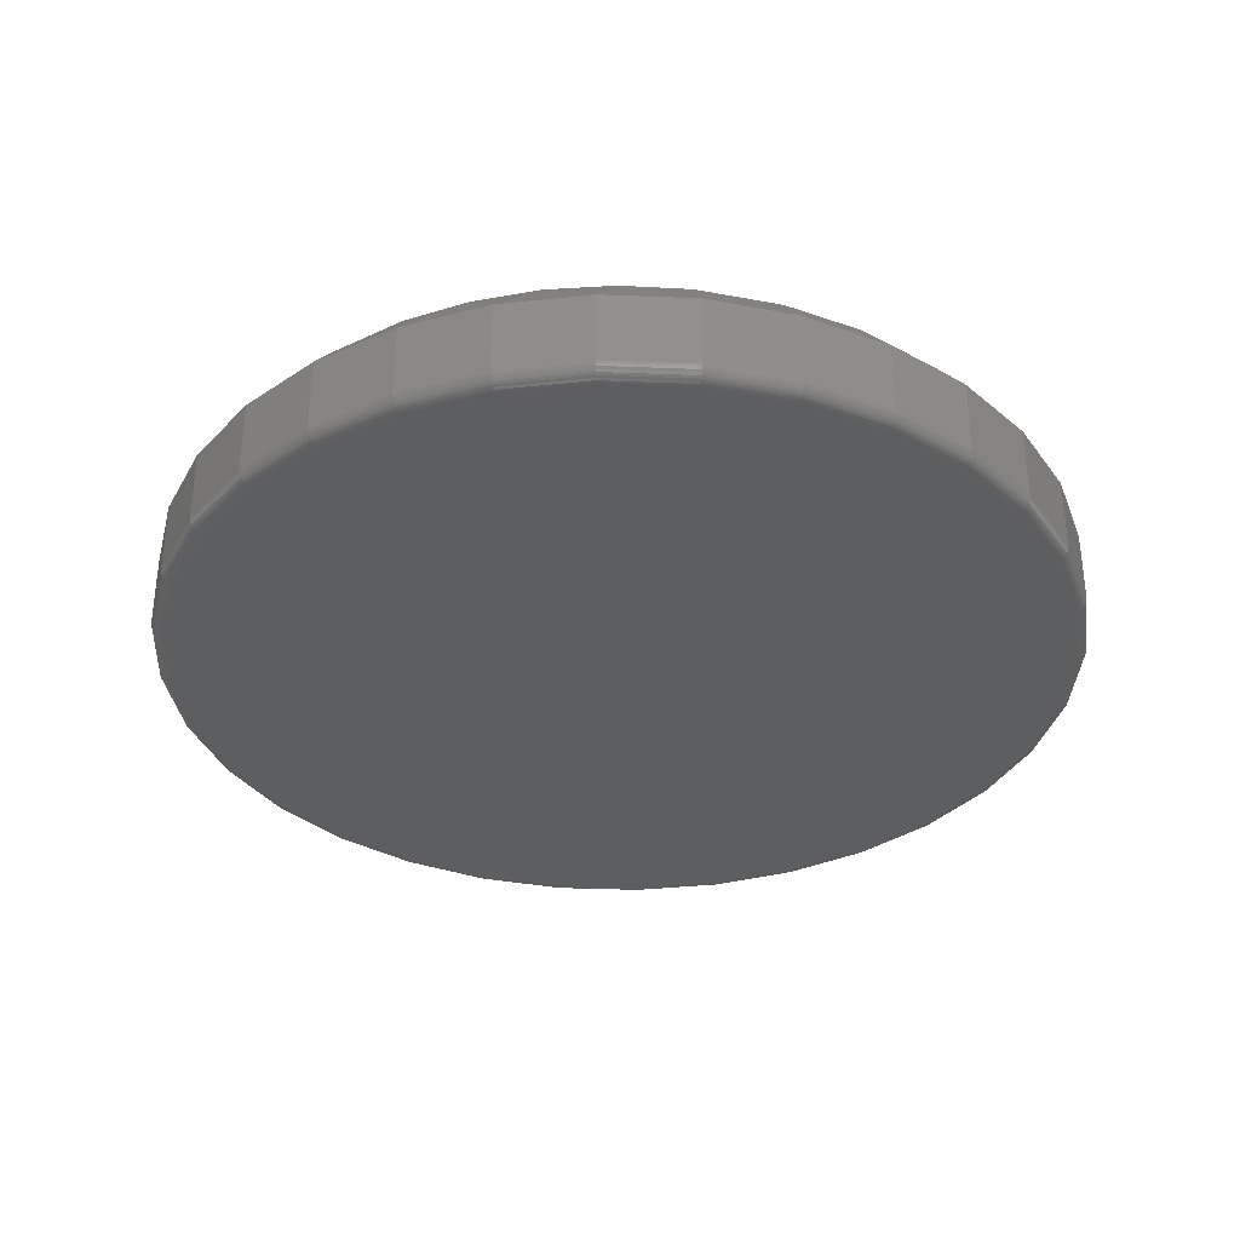
<metadata>
{"format":"stl","ext":"stl","renderer":"f3d","projection":"perspective","resolution":1024,"background":"white","views":[{"elev":-34.5,"azim":81.3,"up":"+Y"}]}
</metadata>
<code>
# stl→obj: 357 verts, 710 faces
v 0.5447 -0.04688 -2.108e-16
v 0.5447 -0.1328 -6.876e-16
v 0.5344 -0.04688 -0.1047
v 0.5344 -0.1328 -0.1047
v 0.5039 -0.04688 -0.2054
v 0.5039 -0.1328 -0.2054
v 0.4543 -0.04688 -0.2983
v 0.4543 -0.1328 -0.2983
v 0.3875 -0.04688 -0.3796
v 0.3875 -0.1328 -0.3796
v 0.3061 -0.04688 -0.4464
v 0.3061 -0.1328 -0.4464
v 0.2133 -0.04688 -0.496
v 0.2133 -0.1328 -0.496
v 0.1126 -0.04688 -0.5265
v 0.1126 -0.1328 -0.5265
v 0.007895 -0.04688 -0.5368
v 0.007895 -0.1328 -0.5368
v -0.09684 -0.04688 -0.5265
v -0.09684 -0.1328 -0.5265
v -0.1975 -0.04688 -0.496
v -0.1975 -0.1328 -0.496
v -0.2904 -0.04688 -0.4464
v -0.2904 -0.1328 -0.4464
v -0.3717 -0.04688 -0.3796
v -0.3717 -0.1328 -0.3796
v -0.4385 -0.04688 -0.2983
v -0.4385 -0.1328 -0.2983
v -0.4881 -0.04688 -0.2054
v -0.4881 -0.1328 -0.2054
v -0.5186 -0.04688 -0.1047
v -0.5186 -0.1328 -0.1047
v -0.5289 -0.04688 5.221e-17
v -0.5289 -0.1328 5.221e-17
v -0.5186 -0.04688 0.1047
v -0.5186 -0.1328 0.1047
v -0.4881 -0.04688 0.2054
v -0.4881 -0.1328 0.2054
v -0.4385 -0.04688 0.2983
v -0.4385 -0.1328 0.2983
v -0.3717 -0.04688 0.3796
v -0.3717 -0.1328 0.3796
v -0.2904 -0.04688 0.4464
v -0.2904 -0.1328 0.4464
v -0.1975 -0.04688 0.496
v -0.1975 -0.1328 0.496
v -0.09684 -0.04688 0.5265
v -0.09684 -0.1328 0.5265
v 0.007895 -0.04688 0.5368
v 0.007895 -0.1328 0.5368
v 0.1126 -0.04688 0.5265
v 0.1126 -0.1328 0.5265
v 0.2133 -0.04688 0.496
v 0.2133 -0.1328 0.496
v 0.3061 -0.04688 0.4464
v 0.3061 -0.1328 0.4464
v 0.3875 -0.04688 0.3796
v 0.3875 -0.1328 0.3796
v 0.4543 -0.04688 0.2983
v 0.4543 -0.1328 0.2983
v 0.5039 -0.04688 0.2054
v 0.5039 -0.1328 0.2054
v 0.5344 -0.04688 0.1047
v 0.5344 -0.1328 0.1047
v 0.1939 1.048e-16 0.4617
v -0.1991 6.116e-17 0.4527
v -0.1261 6.926e-17 0.4794
v 0.0277 8.634e-17 0.4974
v 0.1048 9.491e-17 0.4882
v -0.04992 7.772e-17 0.4944
v 0.007895 8.414e-17 -0.4978
v -0.06751 7.577e-17 -0.492
v 0.08555 9.276e-17 -0.4917
v -0.1412 6.759e-17 -0.4749
v 0.1613 1.012e-16 -0.4736
v -0.222 5.862e-17 -0.4415
v 0.2333 1.092e-16 -0.4438
v -0.2958 5.043e-17 -0.3944
v 0.2998 1.165e-16 -0.4032
v -0.3601 4.328e-17 -0.3352
v 0.3697 1.243e-16 -0.3419
v -0.4131 3.74e-17 -0.2656
v 0.4269 1.307e-16 -0.2687
v -0.4553 3.272e-17 -0.1824
v 0.4696 1.354e-16 -0.1861
v -0.4812 2.985e-17 -0.09283
v 0.4961 1.383e-16 -0.09695
v -0.4899 2.888e-17 2.949e-07
v 0.5057 1.394e-16 3.186e-16
v -0.4851 2.941e-17 0.06896
v 0.4996 1.387e-16 0.07765
v -0.4708 3.1e-17 0.1366
v 0.4814 1.367e-16 0.1534
v -0.4472 3.361e-17 0.2016
v 0.4517 1.334e-16 0.2254
v -0.4035 3.847e-17 0.2803
v 0.4111 1.289e-16 0.2919
v -0.3462 4.483e-17 0.3499
v 0.3498 1.221e-16 0.3618
v -0.2773 5.248e-17 0.408
v 0.2766 1.14e-16 0.419
v -0.09379 -0.1484 0.5112
v 0.1096 -0.1484 0.5112
v 0.007895 -0.1484 0.5212
v 0.2074 -0.1484 0.4815
v -0.1916 -0.1484 0.4815
v 0.2975 -0.1484 0.4334
v -0.2817 -0.1484 0.4334
v 0.3765 -0.1484 0.3686
v -0.3607 -0.1484 0.3686
v 0.4413 -0.1484 0.2896
v -0.4255 -0.1484 0.2896
v 0.4894 -0.1484 0.1995
v -0.4736 -0.1484 0.1995
v 0.5191 -0.1484 0.1017
v -0.5033 -0.1484 0.1017
v 0.5291 -0.1484 -2.366e-16
v -0.5133 -0.1484 -4.442e-16
v 0.5191 -0.1484 -0.1017
v -0.5033 -0.1484 -0.1017
v 0.4894 -0.1484 -0.1995
v -0.4736 -0.1484 -0.1995
v 0.4413 -0.1484 -0.2896
v -0.4255 -0.1484 -0.2896
v 0.3765 -0.1484 -0.3686
v -0.3607 -0.1484 -0.3686
v 0.2975 -0.1484 -0.4334
v -0.2817 -0.1484 -0.4334
v 0.2074 -0.1484 -0.4815
v -0.1916 -0.1484 -0.4815
v 0.1096 -0.1484 -0.5112
v -0.09379 -0.1484 -0.5112
v 0.007895 -0.1484 -0.5212
v 0.5322 -0.1481 -8.327e-17
v 0.5221 -0.1481 -0.1023
v 0.5351 -0.1472 -8.327e-17
v 0.525 -0.1472 -0.1029
v 0.5378 -0.1458 -8.327e-17
v 0.5276 -0.1458 -0.1034
v 0.5402 -0.1439 -8.327e-17
v 0.5299 -0.1439 -0.1038
v 0.5421 -0.1415 -8.327e-17
v 0.5318 -0.1415 -0.1042
v 0.5435 -0.1388 -8.327e-17
v 0.5333 -0.1388 -0.1045
v 0.5444 -0.1359 -1.11e-16
v 0.5341 -0.1359 -0.1047
v -0.5063 -0.1481 -0.1023
v -0.5164 -0.1481 -8.327e-17
v -0.5092 -0.1472 -0.1029
v -0.5193 -0.1472 -8.327e-17
v -0.5118 -0.1458 -0.1034
v -0.522 -0.1458 -8.327e-17
v -0.5141 -0.1439 -0.1038
v -0.5244 -0.1439 -8.327e-17
v -0.516 -0.1415 -0.1042
v -0.5263 -0.1415 -8.327e-17
v -0.5175 -0.1388 -0.1045
v -0.5278 -0.1388 -8.327e-17
v -0.5183 -0.1359 -0.1047
v -0.5286 -0.1359 -5.551e-17
v -0.4765 -0.1481 -0.2006
v -0.4792 -0.1472 -0.2017
v -0.4817 -0.1458 -0.2028
v -0.4839 -0.1439 -0.2037
v -0.4856 -0.1415 -0.2044
v -0.487 -0.1388 -0.205
v -0.4878 -0.1359 -0.2053
v -0.428 -0.1481 -0.2913
v -0.4305 -0.1472 -0.2929
v -0.4327 -0.1458 -0.2944
v -0.4347 -0.1439 -0.2957
v -0.4363 -0.1415 -0.2968
v -0.4375 -0.1388 -0.2976
v -0.4382 -0.1359 -0.2981
v -0.3628 -0.1481 -0.3707
v -0.3649 -0.1472 -0.3728
v -0.3668 -0.1458 -0.3747
v -0.3685 -0.1439 -0.3764
v -0.3698 -0.1415 -0.3777
v -0.3709 -0.1388 -0.3788
v -0.3715 -0.1359 -0.3794
v -0.2834 -0.1481 -0.4359
v -0.285 -0.1472 -0.4383
v -0.2865 -0.1458 -0.4406
v -0.2878 -0.1439 -0.4426
v -0.2889 -0.1415 -0.4442
v -0.2897 -0.1388 -0.4454
v -0.2902 -0.1359 -0.4461
v -0.1927 -0.1481 -0.4844
v -0.1939 -0.1472 -0.4871
v -0.1949 -0.1458 -0.4896
v -0.1958 -0.1439 -0.4917
v -0.1965 -0.1415 -0.4935
v -0.1971 -0.1388 -0.4949
v -0.1974 -0.1359 -0.4957
v -0.09438 -0.1481 -0.5142
v -0.09496 -0.1472 -0.5171
v -0.09548 -0.1458 -0.5197
v -0.09595 -0.1439 -0.522
v -0.09632 -0.1415 -0.5239
v -0.09661 -0.1388 -0.5254
v -0.09678 -0.1359 -0.5262
v 0.007895 -0.1481 -0.5243
v 0.007895 -0.1472 -0.5272
v 0.007895 -0.1458 -0.5299
v 0.007895 -0.1439 -0.5323
v 0.007895 -0.1415 -0.5342
v 0.007895 -0.1388 -0.5357
v 0.007895 -0.1359 -0.5365
v 0.1102 -0.1481 -0.5142
v 0.1107 -0.1472 -0.5171
v 0.1113 -0.1458 -0.5197
v 0.1117 -0.1439 -0.522
v 0.1121 -0.1415 -0.5239
v 0.1124 -0.1388 -0.5254
v 0.1126 -0.1359 -0.5262
v 0.2085 -0.1481 -0.4844
v 0.2096 -0.1472 -0.4871
v 0.2107 -0.1458 -0.4896
v 0.2116 -0.1439 -0.4917
v 0.2123 -0.1415 -0.4935
v 0.2129 -0.1388 -0.4949
v 0.2132 -0.1359 -0.4957
v 0.2992 -0.1481 -0.4359
v 0.3008 -0.1472 -0.4383
v 0.3023 -0.1458 -0.4406
v 0.3036 -0.1439 -0.4426
v 0.3047 -0.1415 -0.4442
v 0.3055 -0.1388 -0.4454
v 0.306 -0.1359 -0.4461
v 0.3786 -0.1481 -0.3707
v 0.3807 -0.1472 -0.3728
v 0.3826 -0.1458 -0.3747
v 0.3843 -0.1439 -0.3764
v 0.3856 -0.1415 -0.3777
v 0.3867 -0.1388 -0.3788
v 0.3873 -0.1359 -0.3794
v 0.4438 -0.1481 -0.2913
v 0.4462 -0.1472 -0.2929
v 0.4485 -0.1458 -0.2944
v 0.4505 -0.1439 -0.2957
v 0.4521 -0.1415 -0.2968
v 0.4533 -0.1388 -0.2976
v 0.454 -0.1359 -0.2981
v 0.4923 -0.1481 -0.2006
v 0.495 -0.1472 -0.2017
v 0.4975 -0.1458 -0.2028
v 0.4996 -0.1439 -0.2037
v 0.5014 -0.1415 -0.2044
v 0.5028 -0.1388 -0.205
v 0.5036 -0.1359 -0.2053
v -0.5063 -0.1481 0.1023
v -0.5092 -0.1472 0.1029
v -0.5118 -0.1458 0.1034
v -0.5141 -0.1439 0.1038
v -0.516 -0.1415 0.1042
v -0.5175 -0.1388 0.1045
v -0.5183 -0.1359 0.1047
v 0.5221 -0.1481 0.1023
v 0.525 -0.1472 0.1029
v 0.5276 -0.1458 0.1034
v 0.5299 -0.1439 0.1038
v 0.5318 -0.1415 0.1042
v 0.5333 -0.1388 0.1045
v 0.5341 -0.1359 0.1047
v 0.4923 -0.1481 0.2006
v 0.495 -0.1472 0.2017
v 0.4975 -0.1458 0.2028
v 0.4996 -0.1439 0.2037
v 0.5014 -0.1415 0.2044
v 0.5028 -0.1388 0.205
v 0.5036 -0.1359 0.2053
v 0.4438 -0.1481 0.2913
v 0.4462 -0.1472 0.2929
v 0.4485 -0.1458 0.2944
v 0.4505 -0.1439 0.2957
v 0.4521 -0.1415 0.2968
v 0.4533 -0.1388 0.2976
v 0.454 -0.1359 0.2981
v 0.3786 -0.1481 0.3707
v 0.3807 -0.1472 0.3728
v 0.3826 -0.1458 0.3747
v 0.3843 -0.1439 0.3764
v 0.3856 -0.1415 0.3777
v 0.3867 -0.1388 0.3788
v 0.3873 -0.1359 0.3794
v 0.2992 -0.1481 0.4359
v 0.3008 -0.1472 0.4383
v 0.3023 -0.1458 0.4406
v 0.3036 -0.1439 0.4426
v 0.3047 -0.1415 0.4442
v 0.3055 -0.1388 0.4454
v 0.306 -0.1359 0.4461
v 0.2085 -0.1481 0.4844
v 0.2096 -0.1472 0.4871
v 0.2107 -0.1458 0.4896
v 0.2116 -0.1439 0.4917
v 0.2123 -0.1415 0.4935
v 0.2129 -0.1388 0.4949
v 0.2132 -0.1359 0.4957
v 0.1102 -0.1481 0.5142
v 0.1107 -0.1472 0.5171
v 0.1113 -0.1458 0.5197
v 0.1117 -0.1439 0.522
v 0.1121 -0.1415 0.5239
v 0.1124 -0.1388 0.5254
v 0.1126 -0.1359 0.5262
v 0.007895 -0.1481 0.5243
v 0.007895 -0.1472 0.5272
v 0.007895 -0.1458 0.5299
v 0.007895 -0.1439 0.5323
v 0.007895 -0.1415 0.5342
v 0.007895 -0.1388 0.5357
v 0.007895 -0.1359 0.5365
v -0.09438 -0.1481 0.5142
v -0.09496 -0.1472 0.5171
v -0.09548 -0.1458 0.5197
v -0.09595 -0.1439 0.522
v -0.09632 -0.1415 0.5239
v -0.09661 -0.1388 0.5254
v -0.09678 -0.1359 0.5262
v -0.1927 -0.1481 0.4844
v -0.1939 -0.1472 0.4871
v -0.1949 -0.1458 0.4896
v -0.1958 -0.1439 0.4917
v -0.1965 -0.1415 0.4935
v -0.1971 -0.1388 0.4949
v -0.1974 -0.1359 0.4957
v -0.2834 -0.1481 0.4359
v -0.285 -0.1472 0.4383
v -0.2865 -0.1458 0.4406
v -0.2878 -0.1439 0.4426
v -0.2889 -0.1415 0.4442
v -0.2897 -0.1388 0.4454
v -0.2902 -0.1359 0.4461
v -0.3628 -0.1481 0.3707
v -0.3649 -0.1472 0.3728
v -0.3668 -0.1458 0.3747
v -0.3685 -0.1439 0.3764
v -0.3698 -0.1415 0.3777
v -0.3709 -0.1388 0.3788
v -0.3715 -0.1359 0.3794
v -0.428 -0.1481 0.2913
v -0.4305 -0.1472 0.2929
v -0.4327 -0.1458 0.2944
v -0.4347 -0.1439 0.2957
v -0.4363 -0.1415 0.2968
v -0.4375 -0.1388 0.2976
v -0.4382 -0.1359 0.2981
v -0.4765 -0.1481 0.2006
v -0.4792 -0.1472 0.2017
v -0.4817 -0.1458 0.2028
v -0.4839 -0.1439 0.2037
v -0.4856 -0.1415 0.2044
v -0.487 -0.1388 0.205
v -0.4878 -0.1359 0.2053
f 1 2 3
f 3 2 4
f 3 4 5
f 5 4 6
f 5 6 7
f 7 6 8
f 7 8 9
f 9 8 10
f 9 10 11
f 11 10 12
f 11 12 13
f 13 12 14
f 13 14 15
f 15 14 16
f 15 16 17
f 17 16 18
f 17 18 19
f 19 18 20
f 19 20 21
f 21 20 22
f 21 22 23
f 23 22 24
f 23 24 25
f 25 24 26
f 25 26 27
f 27 26 28
f 27 28 29
f 29 28 30
f 29 30 31
f 31 30 32
f 31 32 33
f 33 32 34
f 33 34 35
f 35 34 36
f 35 36 37
f 37 36 38
f 37 38 39
f 39 38 40
f 39 40 41
f 41 40 42
f 41 42 43
f 43 42 44
f 43 44 45
f 45 44 46
f 45 46 47
f 47 46 48
f 47 48 49
f 49 48 50
f 49 50 51
f 51 50 52
f 51 52 53
f 53 52 54
f 53 54 55
f 55 54 56
f 55 56 57
f 57 56 58
f 57 58 59
f 59 58 60
f 59 60 61
f 61 60 62
f 61 62 63
f 63 62 64
f 63 64 1
f 1 64 2
f 65 66 67
f 68 69 70
f 70 69 65
f 70 65 67
f 71 72 73
f 73 72 74
f 73 74 75
f 75 74 76
f 75 76 77
f 77 76 78
f 77 78 79
f 79 78 80
f 79 80 81
f 81 80 82
f 81 82 83
f 83 82 84
f 83 84 85
f 85 84 86
f 85 86 87
f 87 86 88
f 87 88 89
f 89 88 90
f 89 90 91
f 91 90 92
f 91 92 93
f 93 92 94
f 93 94 95
f 95 94 96
f 95 96 97
f 97 96 98
f 97 98 99
f 99 98 100
f 99 100 101
f 101 100 66
f 101 66 65
f 93 61 63
f 59 61 95
f 95 61 93
f 47 70 67
f 47 49 70
f 45 47 67
f 35 37 92
f 92 37 94
f 1 89 63
f 63 89 91
f 63 91 93
f 88 33 90
f 90 33 35
f 90 35 92
f 69 51 65
f 65 51 53
f 65 53 101
f 101 53 55
f 101 55 99
f 99 55 57
f 99 57 97
f 97 57 59
f 97 59 95
f 51 69 49
f 49 69 68
f 49 68 70
f 94 37 96
f 96 37 39
f 96 39 98
f 98 39 41
f 98 41 100
f 100 41 43
f 100 43 66
f 66 43 45
f 66 45 67
f 76 21 23
f 76 23 78
f 23 25 78
f 74 19 21
f 74 21 76
f 77 11 13
f 77 13 75
f 13 15 75
f 75 15 73
f 33 88 31
f 31 88 86
f 31 86 29
f 29 86 84
f 29 84 27
f 27 84 82
f 27 82 25
f 25 82 80
f 25 80 78
f 89 1 87
f 87 1 3
f 87 3 85
f 85 3 5
f 85 5 83
f 83 5 7
f 83 7 81
f 81 7 9
f 81 9 79
f 79 9 11
f 79 11 77
f 73 15 71
f 71 15 17
f 71 17 72
f 72 17 19
f 72 19 74
f 102 103 104
f 103 102 105
f 105 102 106
f 105 106 107
f 107 106 108
f 107 108 109
f 109 108 110
f 109 110 111
f 111 110 112
f 111 112 113
f 113 112 114
f 113 114 115
f 115 114 116
f 115 116 117
f 117 116 118
f 117 118 119
f 119 118 120
f 119 120 121
f 121 120 122
f 121 122 123
f 123 122 124
f 123 124 125
f 125 124 126
f 125 126 127
f 127 126 128
f 127 128 129
f 129 128 130
f 129 130 131
f 131 130 132
f 131 132 133
f 117 119 134
f 134 119 135
f 134 135 136
f 136 135 137
f 136 137 138
f 138 137 139
f 138 139 140
f 140 139 141
f 140 141 142
f 142 141 143
f 142 143 144
f 144 143 145
f 144 145 146
f 146 145 147
f 146 147 2
f 2 147 4
f 120 118 148
f 148 118 149
f 148 149 150
f 150 149 151
f 150 151 152
f 152 151 153
f 152 153 154
f 154 153 155
f 154 155 156
f 156 155 157
f 156 157 158
f 158 157 159
f 158 159 160
f 160 159 161
f 160 161 32
f 32 161 34
f 122 120 162
f 162 120 148
f 162 148 163
f 163 148 150
f 163 150 164
f 164 150 152
f 164 152 165
f 165 152 154
f 165 154 166
f 166 154 156
f 166 156 167
f 167 156 158
f 167 158 168
f 168 158 160
f 168 160 30
f 30 160 32
f 124 122 169
f 169 122 162
f 169 162 170
f 170 162 163
f 170 163 171
f 171 163 164
f 171 164 172
f 172 164 165
f 172 165 173
f 173 165 166
f 173 166 174
f 174 166 167
f 174 167 175
f 175 167 168
f 175 168 28
f 28 168 30
f 126 124 176
f 176 124 169
f 176 169 177
f 177 169 170
f 177 170 178
f 178 170 171
f 178 171 179
f 179 171 172
f 179 172 180
f 180 172 173
f 180 173 181
f 181 173 174
f 181 174 182
f 182 174 175
f 182 175 26
f 26 175 28
f 128 126 183
f 183 126 176
f 183 176 184
f 184 176 177
f 184 177 185
f 185 177 178
f 185 178 186
f 186 178 179
f 186 179 187
f 187 179 180
f 187 180 188
f 188 180 181
f 188 181 189
f 189 181 182
f 189 182 24
f 24 182 26
f 130 128 190
f 190 128 183
f 190 183 191
f 191 183 184
f 191 184 192
f 192 184 185
f 192 185 193
f 193 185 186
f 193 186 194
f 194 186 187
f 194 187 195
f 195 187 188
f 195 188 196
f 196 188 189
f 196 189 22
f 22 189 24
f 132 130 197
f 197 130 190
f 197 190 198
f 198 190 191
f 198 191 199
f 199 191 192
f 199 192 200
f 200 192 193
f 200 193 201
f 201 193 194
f 201 194 202
f 202 194 195
f 202 195 203
f 203 195 196
f 203 196 20
f 20 196 22
f 133 132 204
f 204 132 197
f 204 197 205
f 205 197 198
f 205 198 206
f 206 198 199
f 206 199 207
f 207 199 200
f 207 200 208
f 208 200 201
f 208 201 209
f 209 201 202
f 209 202 210
f 210 202 203
f 210 203 18
f 18 203 20
f 131 133 211
f 211 133 204
f 211 204 212
f 212 204 205
f 212 205 213
f 213 205 206
f 213 206 214
f 214 206 207
f 214 207 215
f 215 207 208
f 215 208 216
f 216 208 209
f 216 209 217
f 217 209 210
f 217 210 16
f 16 210 18
f 129 131 218
f 218 131 211
f 218 211 219
f 219 211 212
f 219 212 220
f 220 212 213
f 220 213 221
f 221 213 214
f 221 214 222
f 222 214 215
f 222 215 223
f 223 215 216
f 223 216 224
f 224 216 217
f 224 217 14
f 14 217 16
f 127 129 225
f 225 129 218
f 225 218 226
f 226 218 219
f 226 219 227
f 227 219 220
f 227 220 228
f 228 220 221
f 228 221 229
f 229 221 222
f 229 222 230
f 230 222 223
f 230 223 231
f 231 223 224
f 231 224 12
f 12 224 14
f 125 127 232
f 232 127 225
f 232 225 233
f 233 225 226
f 233 226 234
f 234 226 227
f 234 227 235
f 235 227 228
f 235 228 236
f 236 228 229
f 236 229 237
f 237 229 230
f 237 230 238
f 238 230 231
f 238 231 10
f 10 231 12
f 123 125 239
f 239 125 232
f 239 232 240
f 240 232 233
f 240 233 241
f 241 233 234
f 241 234 242
f 242 234 235
f 242 235 243
f 243 235 236
f 243 236 244
f 244 236 237
f 244 237 245
f 245 237 238
f 245 238 8
f 8 238 10
f 121 123 246
f 246 123 239
f 246 239 247
f 247 239 240
f 247 240 248
f 248 240 241
f 248 241 249
f 249 241 242
f 249 242 250
f 250 242 243
f 250 243 251
f 251 243 244
f 251 244 252
f 252 244 245
f 252 245 6
f 6 245 8
f 119 121 135
f 135 121 246
f 135 246 137
f 137 246 247
f 137 247 139
f 139 247 248
f 139 248 141
f 141 248 249
f 141 249 143
f 143 249 250
f 143 250 145
f 145 250 251
f 145 251 147
f 147 251 252
f 147 252 4
f 4 252 6
f 118 116 149
f 149 116 253
f 149 253 151
f 151 253 254
f 151 254 153
f 153 254 255
f 153 255 155
f 155 255 256
f 155 256 157
f 157 256 257
f 157 257 159
f 159 257 258
f 159 258 161
f 161 258 259
f 161 259 34
f 34 259 36
f 115 117 260
f 260 117 134
f 260 134 261
f 261 134 136
f 261 136 262
f 262 136 138
f 262 138 263
f 263 138 140
f 263 140 264
f 264 140 142
f 264 142 265
f 265 142 144
f 265 144 266
f 266 144 146
f 266 146 64
f 64 146 2
f 113 115 267
f 267 115 260
f 267 260 268
f 268 260 261
f 268 261 269
f 269 261 262
f 269 262 270
f 270 262 263
f 270 263 271
f 271 263 264
f 271 264 272
f 272 264 265
f 272 265 273
f 273 265 266
f 273 266 62
f 62 266 64
f 111 113 274
f 274 113 267
f 274 267 275
f 275 267 268
f 275 268 276
f 276 268 269
f 276 269 277
f 277 269 270
f 277 270 278
f 278 270 271
f 278 271 279
f 279 271 272
f 279 272 280
f 280 272 273
f 280 273 60
f 60 273 62
f 109 111 281
f 281 111 274
f 281 274 282
f 282 274 275
f 282 275 283
f 283 275 276
f 283 276 284
f 284 276 277
f 284 277 285
f 285 277 278
f 285 278 286
f 286 278 279
f 286 279 287
f 287 279 280
f 287 280 58
f 58 280 60
f 107 109 288
f 288 109 281
f 288 281 289
f 289 281 282
f 289 282 290
f 290 282 283
f 290 283 291
f 291 283 284
f 291 284 292
f 292 284 285
f 292 285 293
f 293 285 286
f 293 286 294
f 294 286 287
f 294 287 56
f 56 287 58
f 105 107 295
f 295 107 288
f 295 288 296
f 296 288 289
f 296 289 297
f 297 289 290
f 297 290 298
f 298 290 291
f 298 291 299
f 299 291 292
f 299 292 300
f 300 292 293
f 300 293 301
f 301 293 294
f 301 294 54
f 54 294 56
f 103 105 302
f 302 105 295
f 302 295 303
f 303 295 296
f 303 296 304
f 304 296 297
f 304 297 305
f 305 297 298
f 305 298 306
f 306 298 299
f 306 299 307
f 307 299 300
f 307 300 308
f 308 300 301
f 308 301 52
f 52 301 54
f 104 103 309
f 309 103 302
f 309 302 310
f 310 302 303
f 310 303 311
f 311 303 304
f 311 304 312
f 312 304 305
f 312 305 313
f 313 305 306
f 313 306 314
f 314 306 307
f 314 307 315
f 315 307 308
f 315 308 50
f 50 308 52
f 102 104 316
f 316 104 309
f 316 309 317
f 317 309 310
f 317 310 318
f 318 310 311
f 318 311 319
f 319 311 312
f 319 312 320
f 320 312 313
f 320 313 321
f 321 313 314
f 321 314 322
f 322 314 315
f 322 315 48
f 48 315 50
f 106 102 323
f 323 102 316
f 323 316 324
f 324 316 317
f 324 317 325
f 325 317 318
f 325 318 326
f 326 318 319
f 326 319 327
f 327 319 320
f 327 320 328
f 328 320 321
f 328 321 329
f 329 321 322
f 329 322 46
f 46 322 48
f 108 106 330
f 330 106 323
f 330 323 331
f 331 323 324
f 331 324 332
f 332 324 325
f 332 325 333
f 333 325 326
f 333 326 334
f 334 326 327
f 334 327 335
f 335 327 328
f 335 328 336
f 336 328 329
f 336 329 44
f 44 329 46
f 110 108 337
f 337 108 330
f 337 330 338
f 338 330 331
f 338 331 339
f 339 331 332
f 339 332 340
f 340 332 333
f 340 333 341
f 341 333 334
f 341 334 342
f 342 334 335
f 342 335 343
f 343 335 336
f 343 336 42
f 42 336 44
f 112 110 344
f 344 110 337
f 344 337 345
f 345 337 338
f 345 338 346
f 346 338 339
f 346 339 347
f 347 339 340
f 347 340 348
f 348 340 341
f 348 341 349
f 349 341 342
f 349 342 350
f 350 342 343
f 350 343 40
f 40 343 42
f 114 112 351
f 351 112 344
f 351 344 352
f 352 344 345
f 352 345 353
f 353 345 346
f 353 346 354
f 354 346 347
f 354 347 355
f 355 347 348
f 355 348 356
f 356 348 349
f 356 349 357
f 357 349 350
f 357 350 38
f 38 350 40
f 116 114 253
f 253 114 351
f 253 351 254
f 254 351 352
f 254 352 255
f 255 352 353
f 255 353 256
f 256 353 354
f 256 354 257
f 257 354 355
f 257 355 258
f 258 355 356
f 258 356 259
f 259 356 357
f 259 357 36
f 36 357 38

</code>
